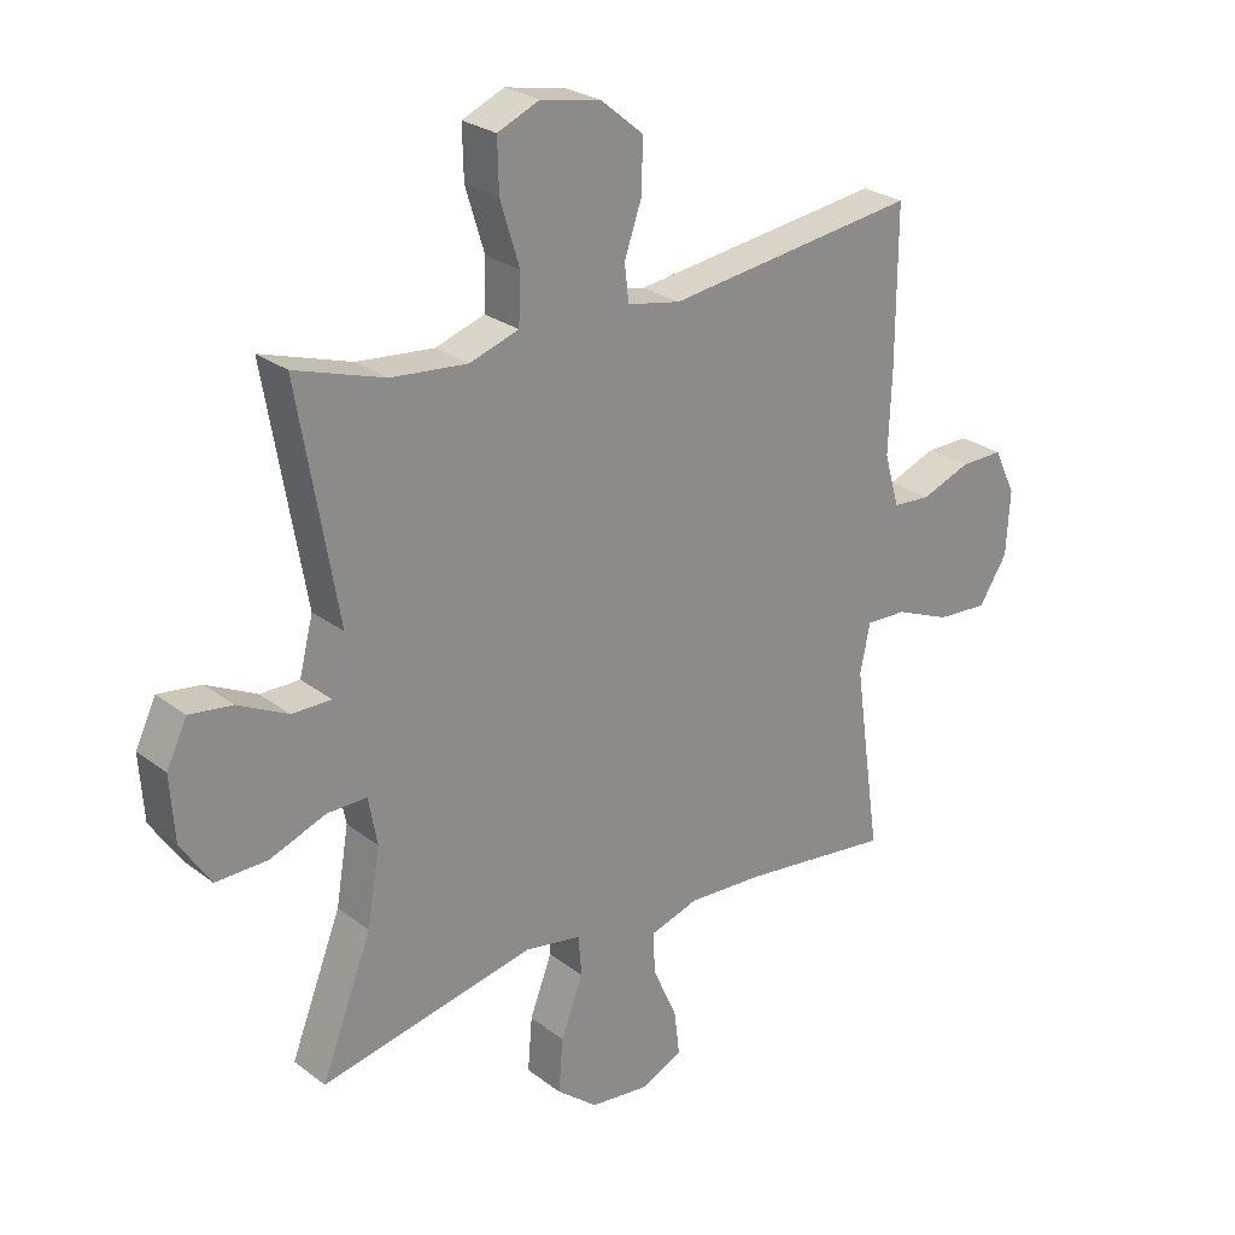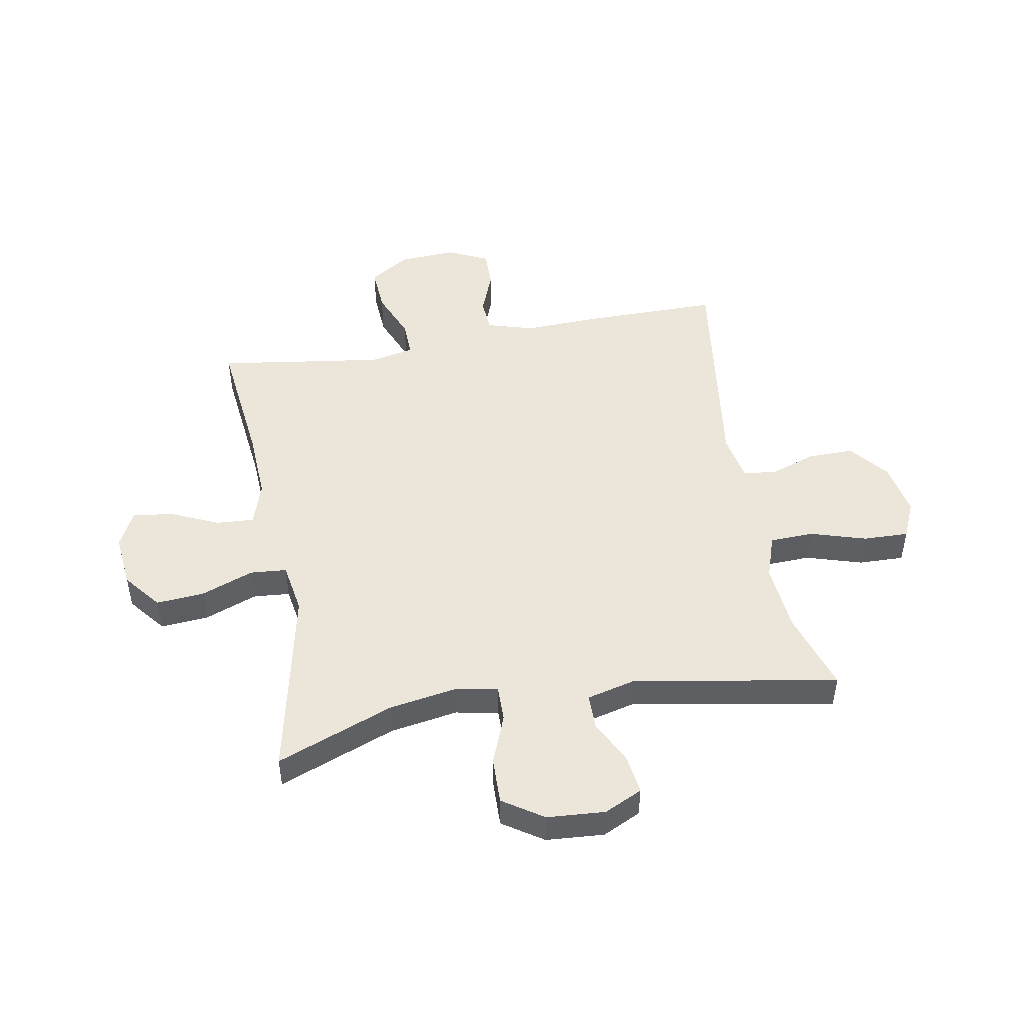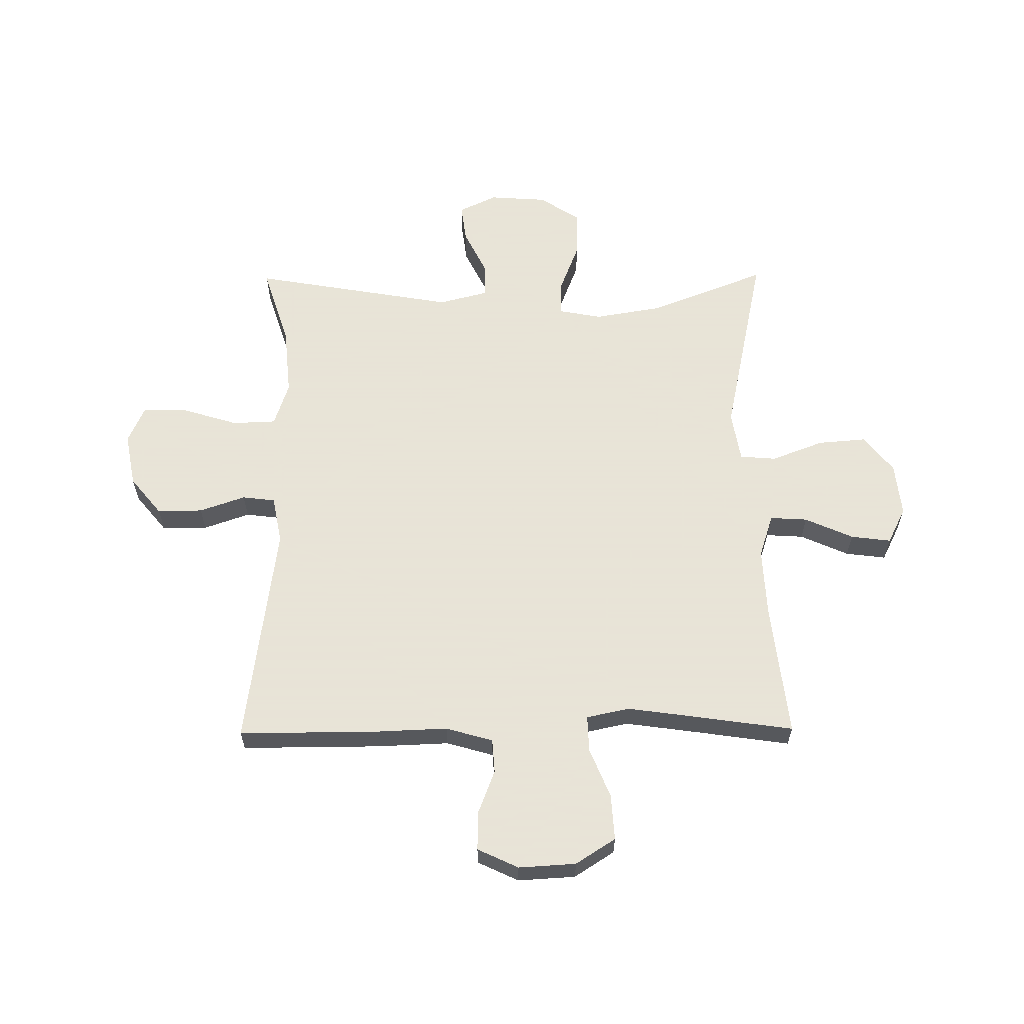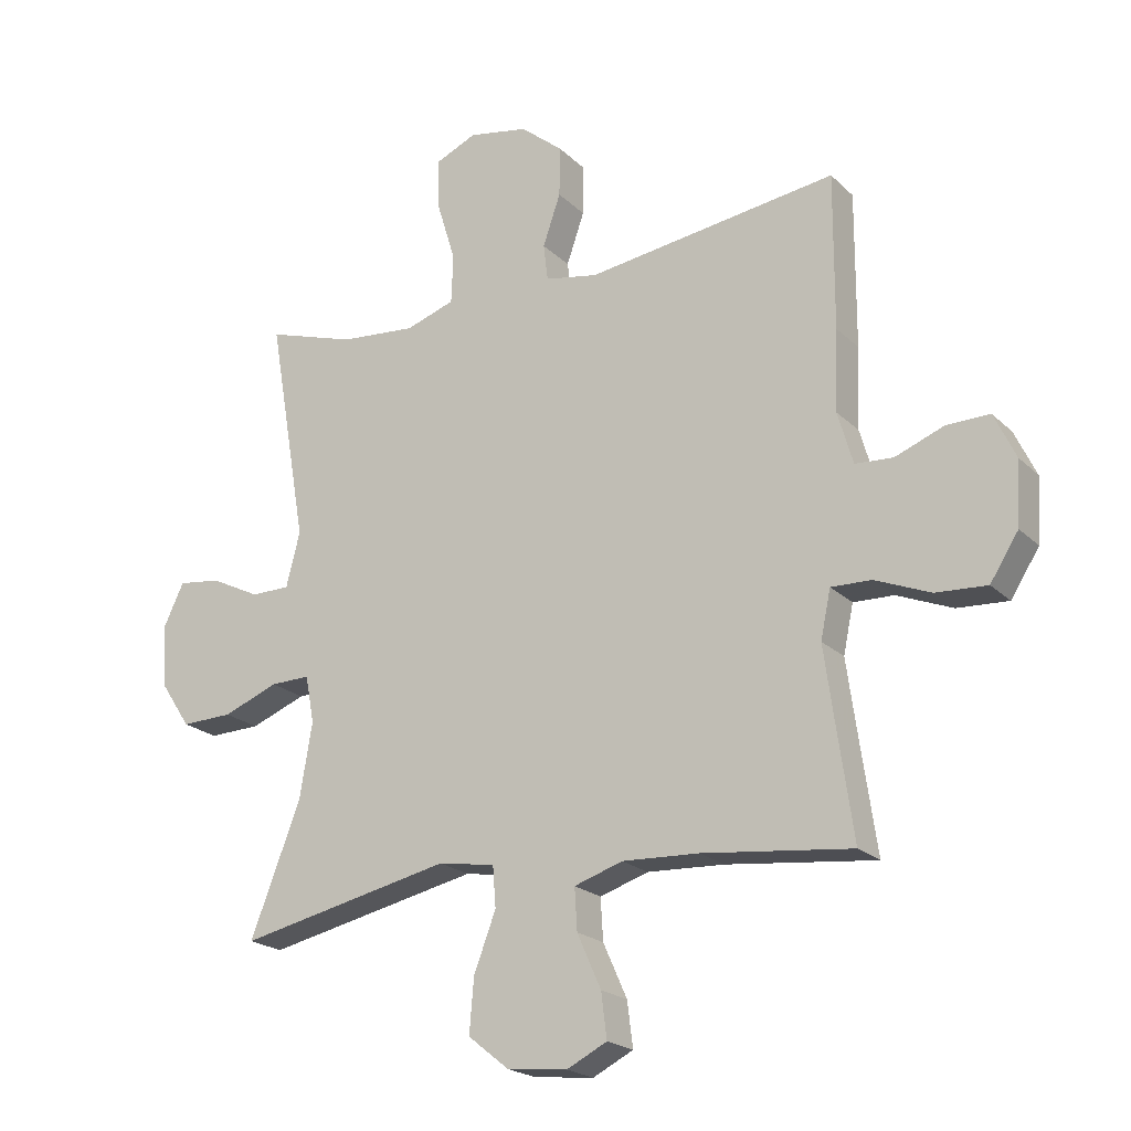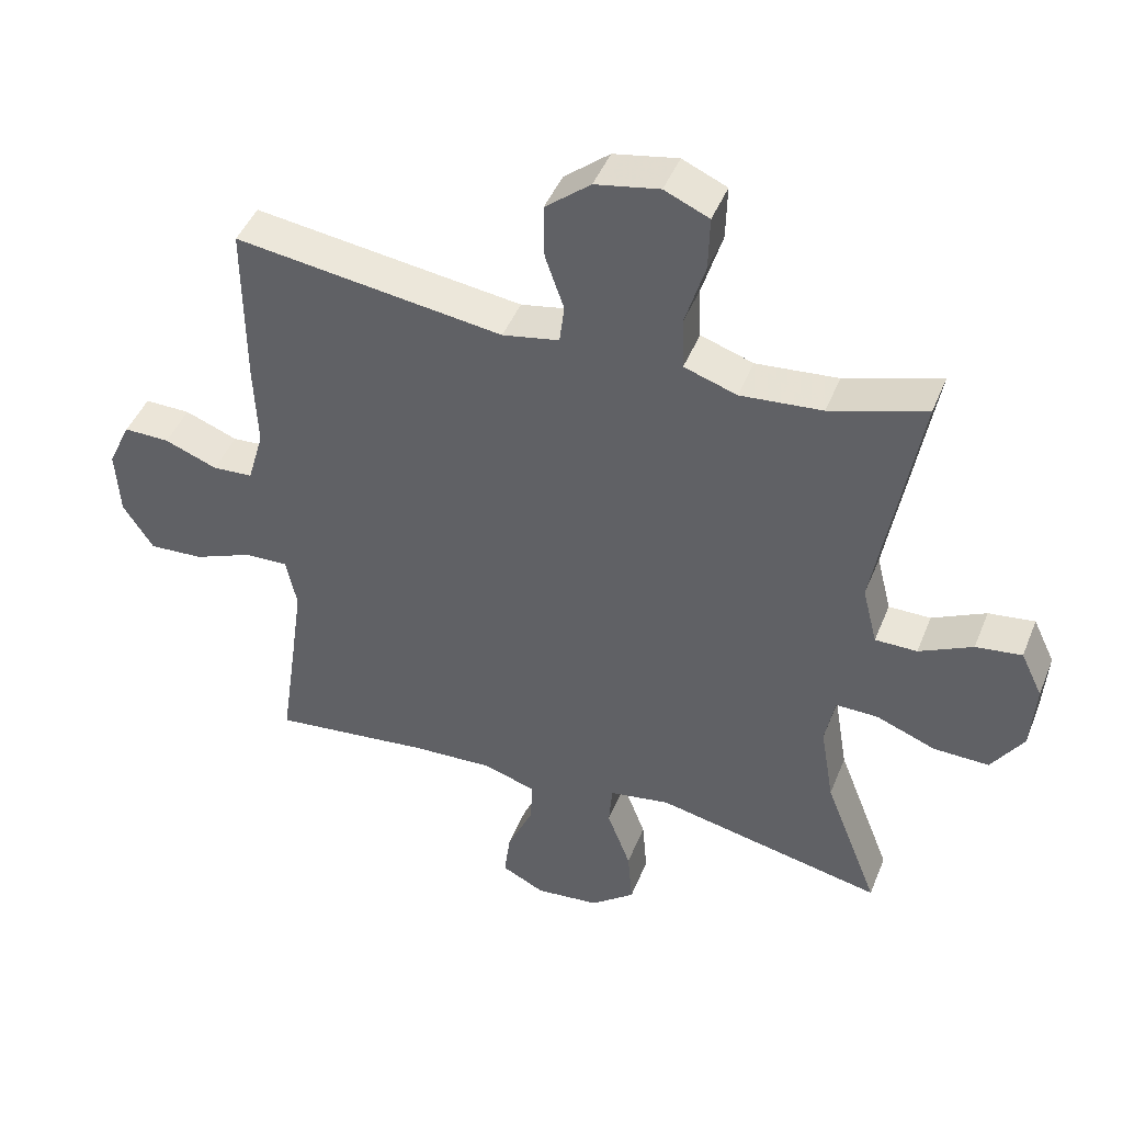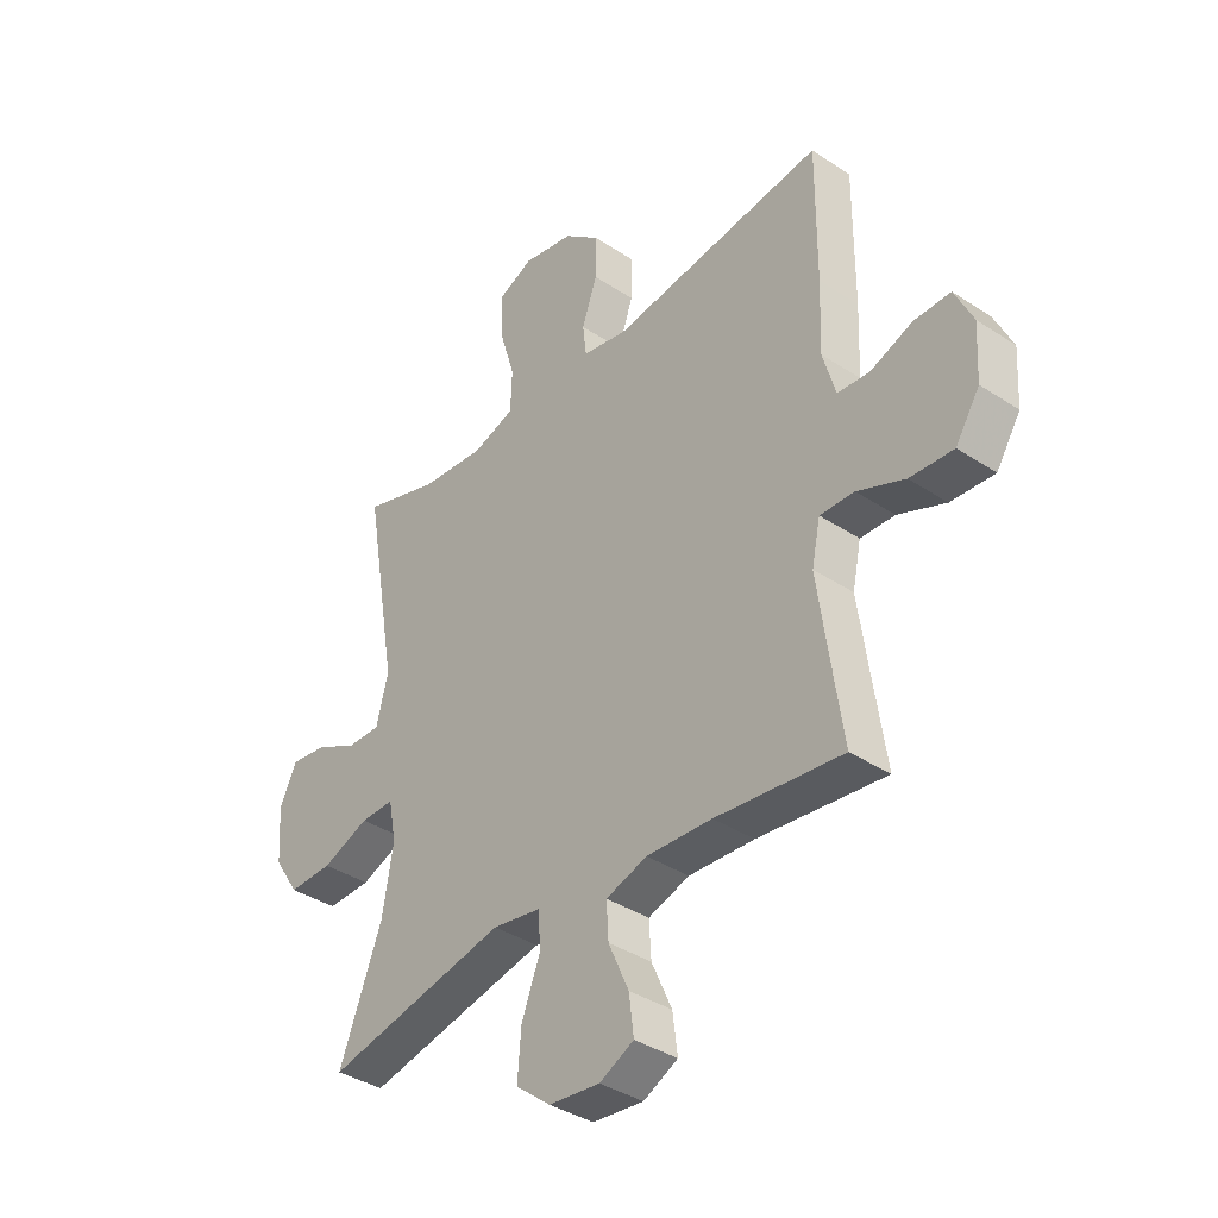
<metadata>
{"format":"obj","ext":"obj","renderer":"f3d","projection":"perspective","resolution":1024,"background":"white","views":[{"elev":25.7,"azim":-39.8,"up":"+Z"},{"elev":48.3,"azim":-100.1,"up":"+Y"},{"elev":61.4,"azim":89.5,"up":"+Y"},{"elev":-21.0,"azim":31.7,"up":"+Z"},{"elev":44.8,"azim":-158.9,"up":"+Z"},{"elev":-37.6,"azim":49.8,"up":"+Z"}]}
</metadata>
<code>
v 0.5 0.07 0.5
v 0.499 0.07 0.255
v 0.494 0.07 0.127
v 0.518 0.07 0.044
v 0.578 0.07 0.04
v 0.656 0.07 0.07
v 0.724 0.07 0.071
v 0.758 0.07 -0.001
v 0.752 0.07 -0.102
v 0.707 0.07 -0.172
v 0.626 0.07 -0.167
v 0.538 0.07 -0.131
v 0.474 0.07 -0.129
v 0.458 0.07 -0.205
v 0.475 0.07 -0.327
v 0.5 0.07 -0.5
v 0.264 0.07 -0.473
v 0.142 0.07 -0.467
v 0.065 0.07 -0.492
v 0.069 0.07 -0.558
v 0.107 0.07 -0.643
v 0.116 0.07 -0.714
v 0.052 0.07 -0.746
v -0.043 0.07 -0.736
v -0.108 0.07 -0.684
v -0.101 0.07 -0.599
v -0.066 0.07 -0.507
v -0.071 0.07 -0.443
v -0.161 0.07 -0.428
v -0.5 0.07 -0.5
v -0.42 0.07 -0.294
v -0.4 0.07 -0.175
v -0.414 0.07 -0.1
v -0.477 0.07 -0.101
v -0.565 0.07 -0.135
v -0.647 0.07 -0.137
v -0.694 0.07 -0.066
v -0.701 0.07 0.036
v -0.669 0.07 0.103
v -0.601 0.07 0.094
v -0.522 0.07 0.055
v -0.46 0.07 0.055
v -0.438 0.07 0.142
v -0.5 0.07 0.5
v -0.358 0.07 0.455
v -0.237 0.07 0.444
v -0.159 0.07 0.47
v -0.156 0.07 0.547
v -0.186 0.07 0.645
v -0.188 0.07 0.725
v -0.122 0.07 0.754
v -0.027 0.07 0.736
v 0.04 0.07 0.681
v 0.039 0.07 0.601
v 0.011 0.07 0.52
v 0.018 0.07 0.462
v 0.102 0.07 0.446
v 0.5 0 0.5
v 0.499 0 0.255
v 0.494 0 0.127
v 0.518 0 0.044
v 0.578 0 0.04
v 0.656 0 0.07
v 0.724 0 0.071
v 0.758 0 -0.001
v 0.752 0 -0.102
v 0.707 0 -0.172
v 0.626 0 -0.167
v 0.538 0 -0.131
v 0.474 0 -0.129
v 0.458 0 -0.205
v 0.475 0 -0.327
v 0.5 0 -0.5
v 0.264 0 -0.473
v 0.142 0 -0.467
v 0.065 0 -0.492
v 0.069 0 -0.558
v 0.107 0 -0.643
v 0.116 0 -0.714
v 0.052 0 -0.746
v -0.043 0 -0.736
v -0.108 0 -0.684
v -0.101 0 -0.599
v -0.066 0 -0.507
v -0.071 0 -0.443
v -0.161 0 -0.428
v -0.5 0 -0.5
v -0.42 0 -0.294
v -0.4 0 -0.175
v -0.414 0 -0.1
v -0.477 0 -0.101
v -0.565 0 -0.135
v -0.647 0 -0.137
v -0.694 0 -0.066
v -0.701 0 0.036
v -0.669 0 0.103
v -0.601 0 0.094
v -0.522 0 0.055
v -0.46 0 0.055
v -0.438 0 0.142
v -0.5 0 0.5
v -0.358 0 0.455
v -0.237 0 0.444
v -0.159 0 0.47
v -0.156 0 0.547
v -0.186 0 0.645
v -0.188 0 0.725
v -0.122 0 0.754
v -0.027 0 0.736
v 0.04 0 0.681
v 0.039 0 0.601
v 0.011 0 0.52
v 0.018 0 0.462
v 0.102 0 0.446
f 53 54 55
f 52 53 55
f 51 52 55
f 50 51 55
f 49 50 55
f 48 49 55
f 47 48 55 56
f 46 47 56 57
f 43 44 45
f 42 43 45 46
f 39 40 41
f 38 39 41
f 37 38 41
f 36 37 41
f 35 36 41
f 34 35 41
f 33 34 41 42
f 29 30 31
f 28 29 31 32
f 25 26 27
f 24 25 27
f 23 24 27
f 22 23 27
f 21 22 27
f 20 21 27
f 19 20 27 28
f 28 32 33
f 19 28 33
f 18 19 33
f 15 16 17
f 42 46 57
f 33 42 57
f 18 33 57
f 17 18 57
f 15 17 57
f 14 15 57
f 10 11 12
f 9 10 12
f 8 9 12
f 7 8 12
f 6 7 12
f 5 6 12
f 1 2 3
f 57 1 3
f 14 57 3
f 13 14 3
f 4 5 12 13
f 3 4 13
f 112 111 110
f 112 110 109
f 112 109 108
f 112 108 107
f 112 107 106
f 112 106 105
f 113 112 105 104
f 114 113 104 103
f 102 101 100
f 103 102 100 99
f 98 97 96
f 98 96 95
f 98 95 94
f 98 94 93
f 98 93 92
f 98 92 91
f 99 98 91 90
f 88 87 86
f 89 88 86 85
f 84 83 82
f 84 82 81
f 84 81 80
f 84 80 79
f 84 79 78
f 84 78 77
f 85 84 77 76
f 90 89 85
f 90 85 76
f 90 76 75
f 74 73 72
f 114 103 99
f 114 99 90
f 114 90 75
f 114 75 74
f 114 74 72
f 114 72 71
f 69 68 67
f 69 67 66
f 69 66 65
f 69 65 64
f 69 64 63
f 69 63 62
f 60 59 58
f 60 58 114
f 60 114 71
f 60 71 70
f 70 69 62 61
f 70 61 60
f 1 58 59 2
f 2 59 60 3
f 3 60 61 4
f 4 61 62 5
f 5 62 63 6
f 6 63 64 7
f 7 64 65 8
f 8 65 66 9
f 9 66 67 10
f 10 67 68 11
f 11 68 69 12
f 12 69 70 13
f 13 70 71 14
f 14 71 72 15
f 15 72 73 16
f 16 73 74 17
f 17 74 75 18
f 18 75 76 19
f 19 76 77 20
f 20 77 78 21
f 21 78 79 22
f 22 79 80 23
f 23 80 81 24
f 24 81 82 25
f 25 82 83 26
f 26 83 84 27
f 27 84 85 28
f 28 85 86 29
f 29 86 87 30
f 30 87 88 31
f 31 88 89 32
f 32 89 90 33
f 33 90 91 34
f 34 91 92 35
f 35 92 93 36
f 36 93 94 37
f 37 94 95 38
f 38 95 96 39
f 39 96 97 40
f 40 97 98 41
f 41 98 99 42
f 42 99 100 43
f 43 100 101 44
f 44 101 102 45
f 45 102 103 46
f 46 103 104 47
f 47 104 105 48
f 48 105 106 49
f 49 106 107 50
f 50 107 108 51
f 51 108 109 52
f 52 109 110 53
f 53 110 111 54
f 54 111 112 55
f 55 112 113 56
f 56 113 114 57
f 57 114 58 1

</code>
